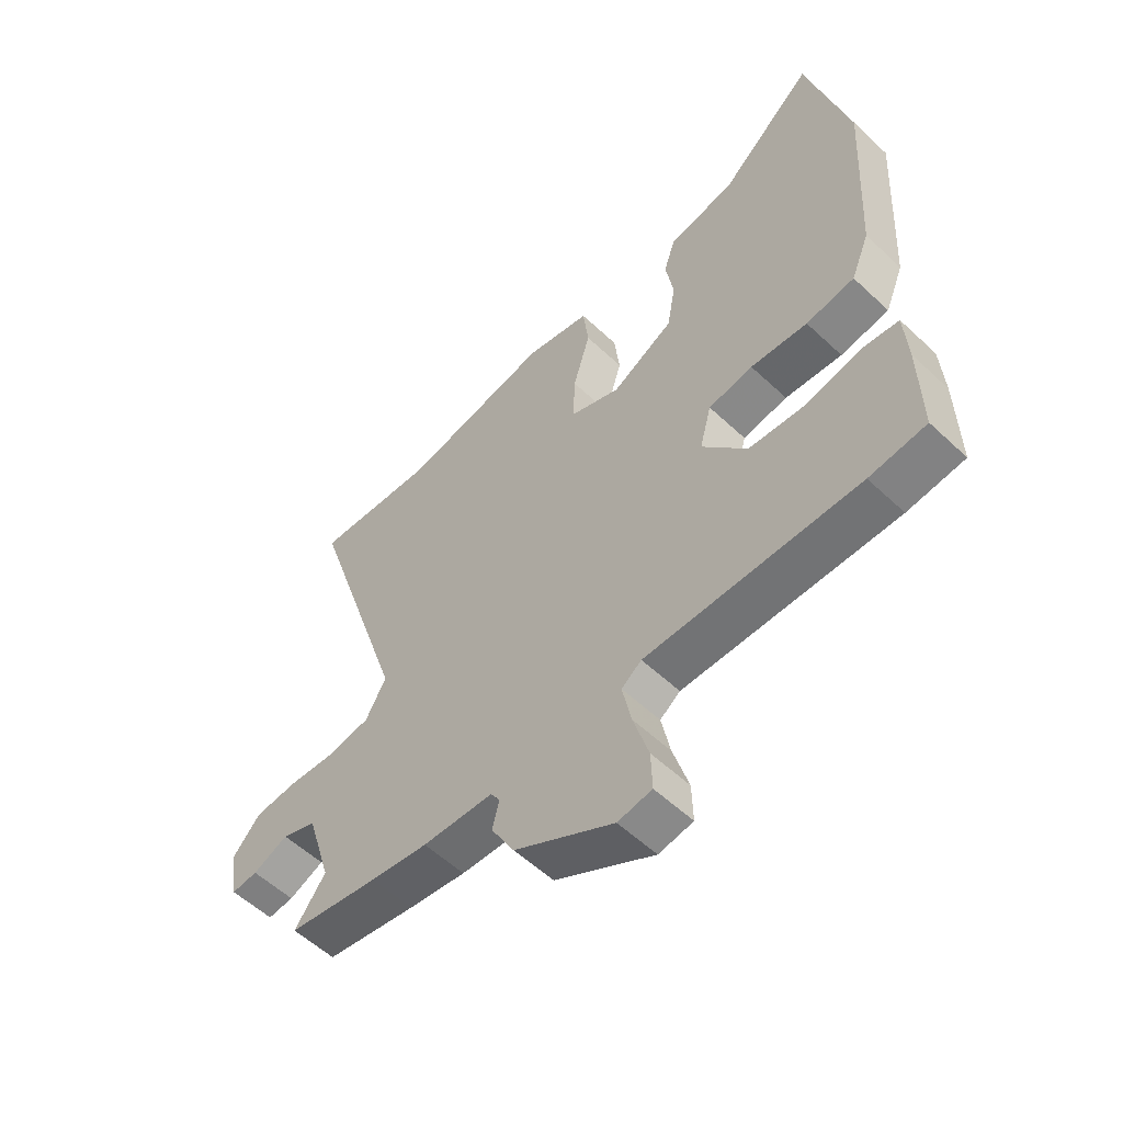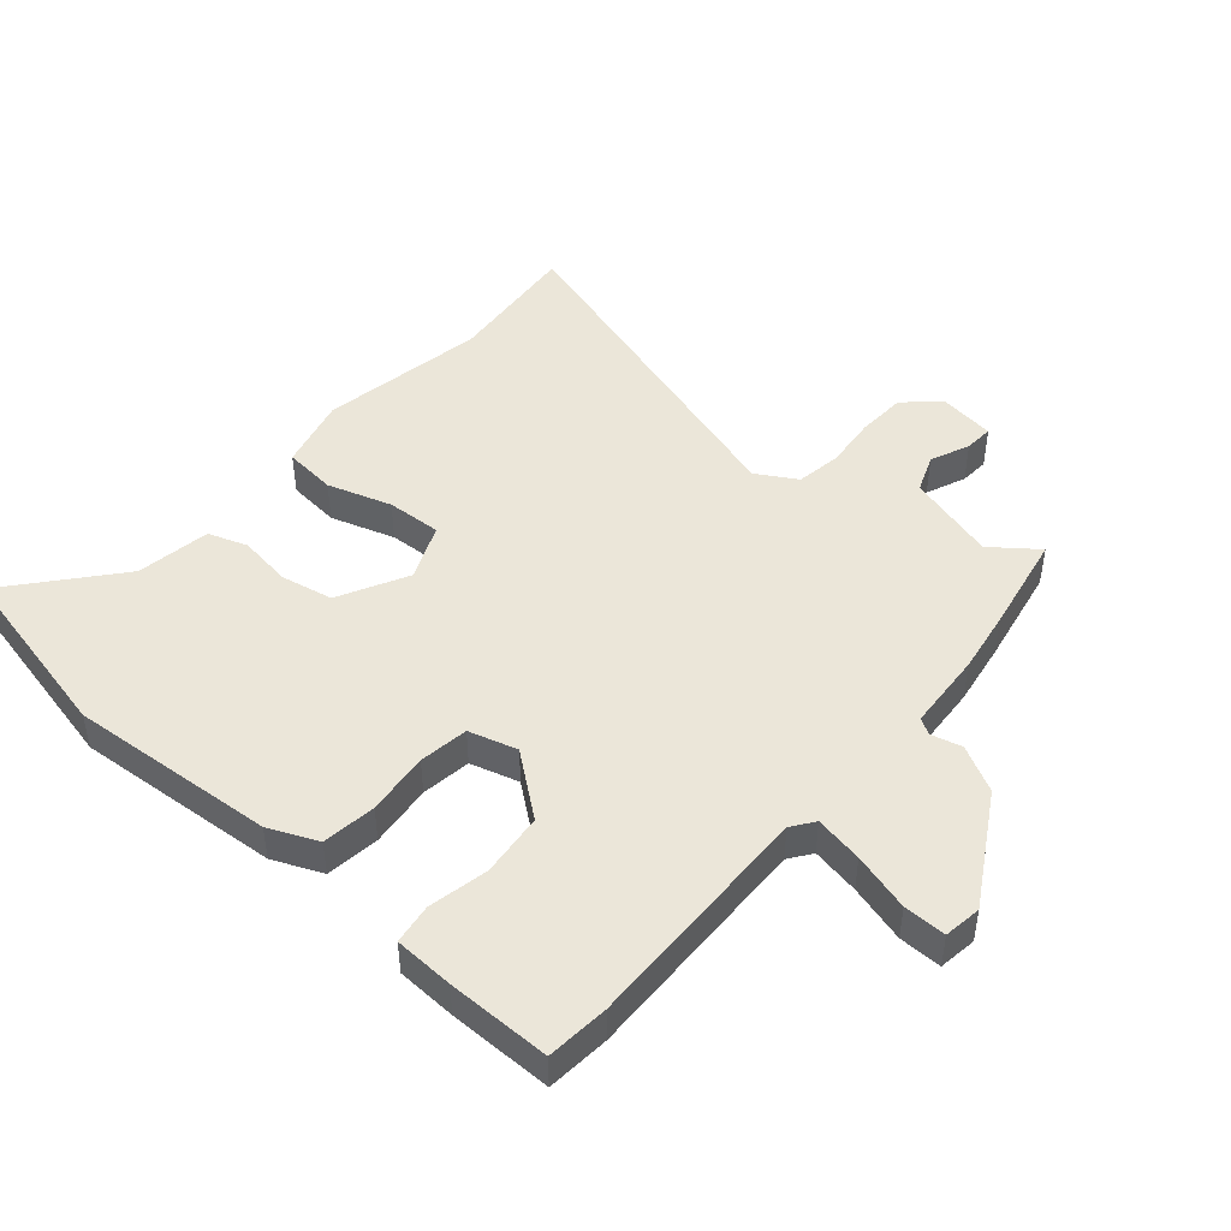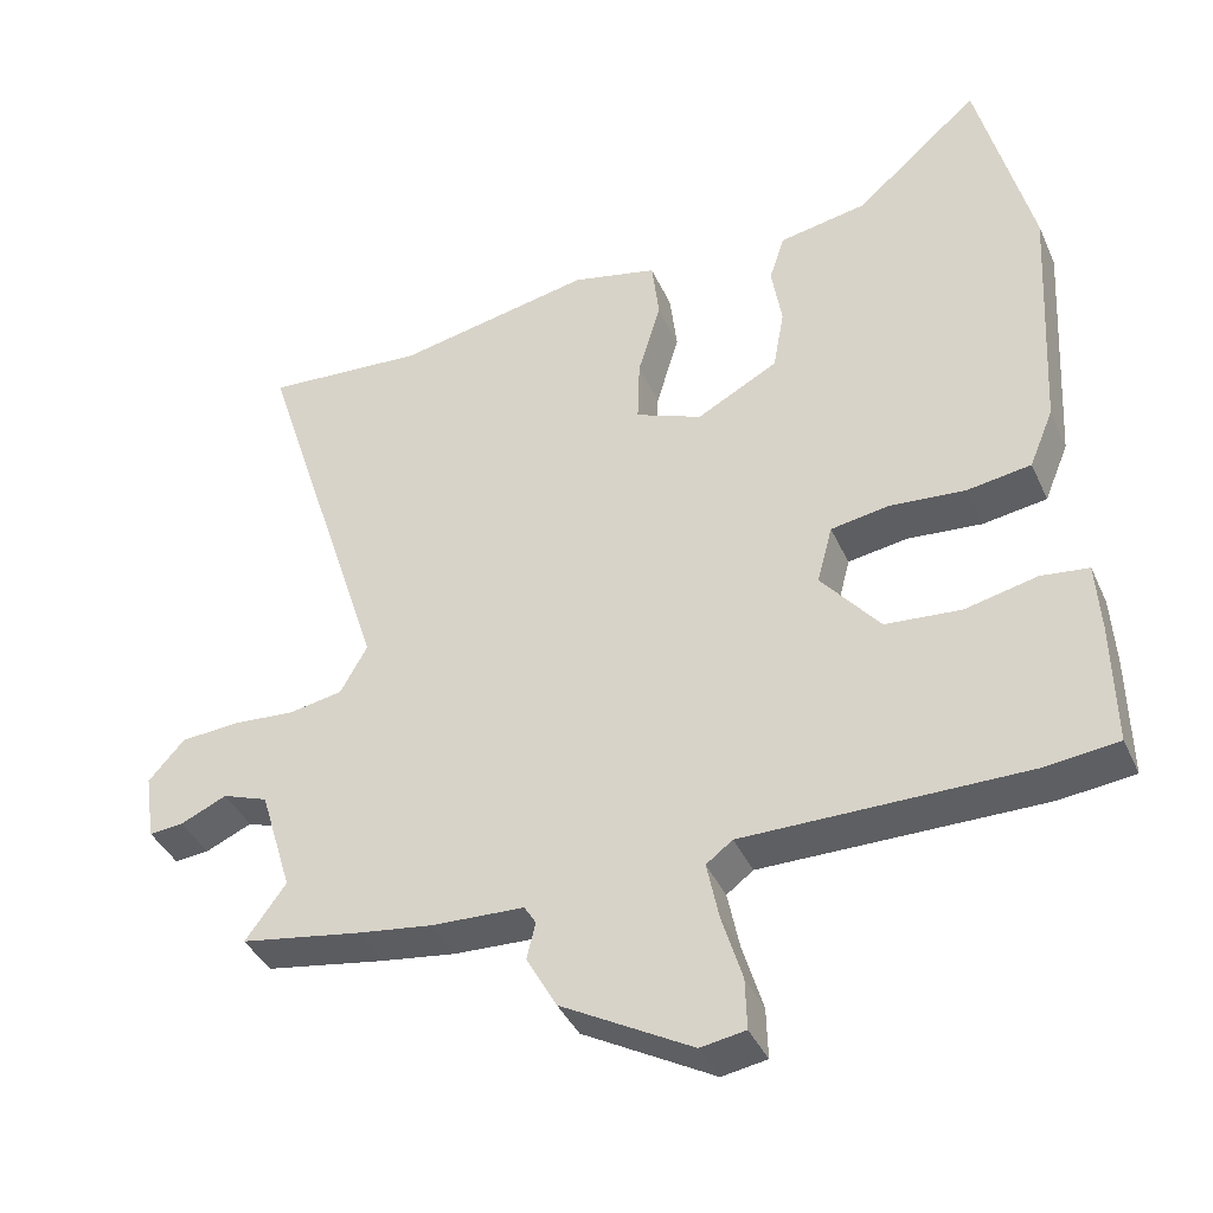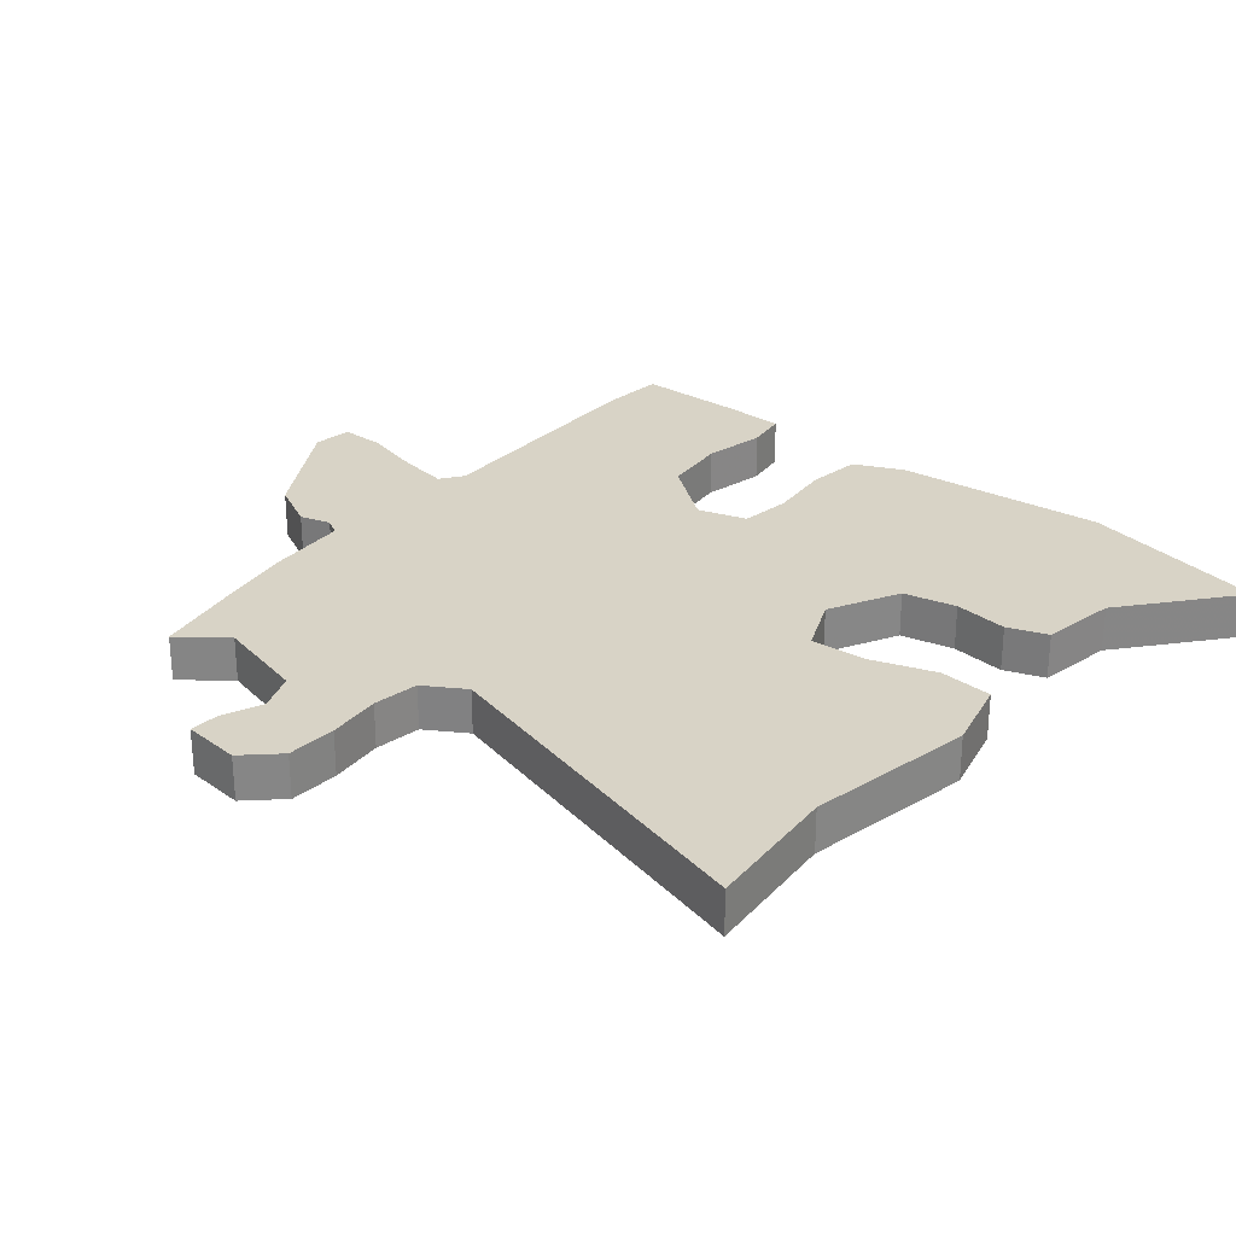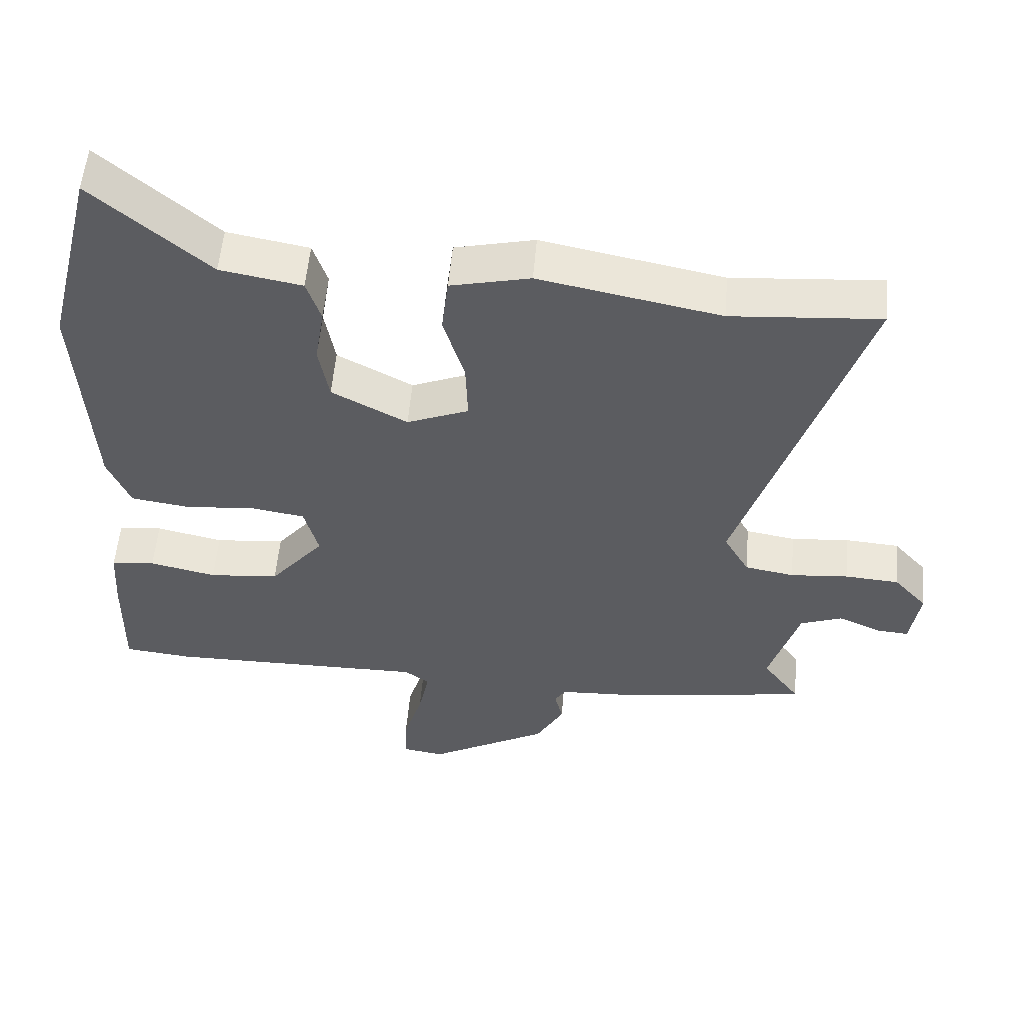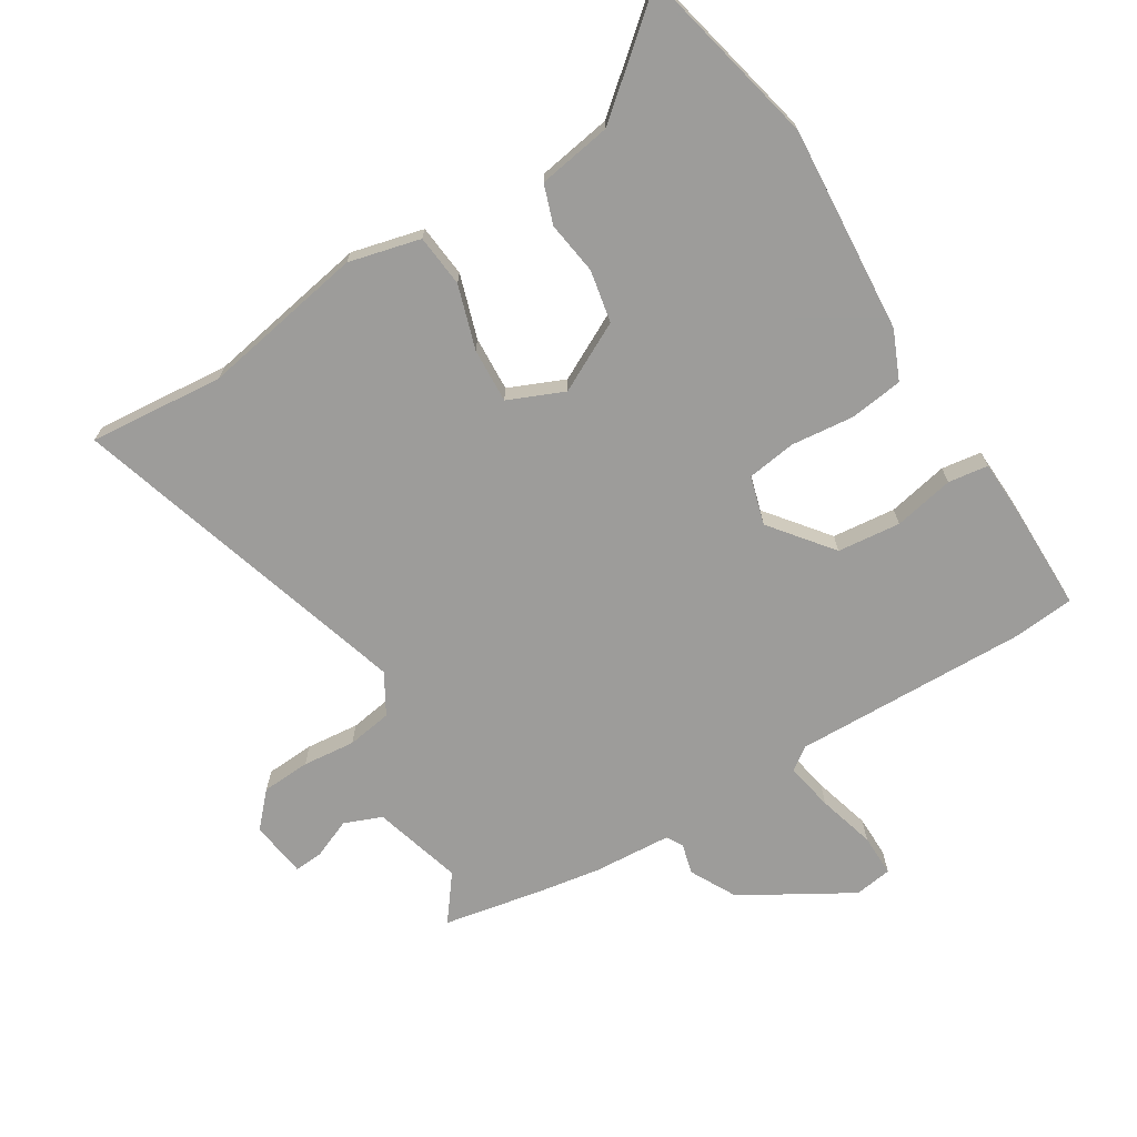
<metadata>
{"format":"obj","ext":"obj","renderer":"f3d","projection":"perspective","resolution":1024,"background":"white","views":[{"elev":-56.0,"azim":45.5,"up":"+Z"},{"elev":46.7,"azim":129.7,"up":"+Y"},{"elev":-39.7,"azim":22.7,"up":"+Z"},{"elev":28.1,"azim":-52.1,"up":"+Y"},{"elev":54.6,"azim":-175.1,"up":"+Z"},{"elev":-70.0,"azim":30.6,"up":"+Y"}]}
</metadata>
<code>
v 0.544 0.07 -0.495
v 0.443 0.07 -0.506
v 0.062 0.07 -0.504
v 0.026 0.07 -0.531
v 0.042 0.07 -0.609
v 0.07 0.07 -0.702
v 0.072 0.07 -0.771
v 0.011 0.07 -0.781
v -0.167 0.07 -0.681
v -0.208 0.07 -0.607
v -0.196 0.07 -0.557
v -0.212 0.07 -0.531
v -0.339 0.07 -0.525
v -0.442 0.07 -0.51
v -0.604 0.07 -0.482
v -0.549 0.07 -0.407
v -0.593 0.07 -0.262
v -0.655 0.07 -0.239
v -0.718 0.07 -0.267
v -0.765 0.07 -0.271
v -0.779 0.07 -0.179
v -0.73 0.07 -0.124
v -0.651 0.07 -0.118
v -0.565 0.07 -0.125
v -0.492 0.07 -0.112
v -0.455 0.07 -0.046
v -0.634 0.07 0.51
v -0.415 0.07 0.494
v -0.149 0.07 0.547
v -0.032 0.07 0.52
v -0.022 0.07 0.435
v -0.053 0.07 0.331
v -0.056 0.07 0.242
v 0.035 0.07 0.205
v 0.146 0.07 0.265
v 0.161 0.07 0.35
v 0.147 0.07 0.436
v 0.168 0.07 0.5
v 0.288 0.07 0.522
v 0.458 0.07 0.67
v 0.531 0.07 0.375
v 0.512 0.07 0.039
v 0.479 0.07 -0.041
v 0.392 0.07 -0.054
v 0.29 0.07 -0.045
v 0.21 0.07 -0.058
v 0.189 0.07 -0.137
v 0.269 0.07 -0.235
v 0.372 0.07 -0.244
v 0.47 0.07 -0.222
v 0.535 0.07 -0.23
v 0.541 0.07 -0.327
v 0.544 0 -0.495
v 0.443 0 -0.506
v 0.062 0 -0.504
v 0.026 0 -0.531
v 0.042 0 -0.609
v 0.07 0 -0.702
v 0.072 0 -0.771
v 0.011 0 -0.781
v -0.167 0 -0.681
v -0.208 0 -0.607
v -0.196 0 -0.557
v -0.212 0 -0.531
v -0.339 0 -0.525
v -0.442 0 -0.51
v -0.604 0 -0.482
v -0.549 0 -0.407
v -0.593 0 -0.262
v -0.655 0 -0.239
v -0.718 0 -0.267
v -0.765 0 -0.271
v -0.779 0 -0.179
v -0.73 0 -0.124
v -0.651 0 -0.118
v -0.565 0 -0.125
v -0.492 0 -0.112
v -0.455 0 -0.046
v -0.634 0 0.51
v -0.415 0 0.494
v -0.149 0 0.547
v -0.032 0 0.52
v -0.022 0 0.435
v -0.053 0 0.331
v -0.056 0 0.242
v 0.035 0 0.205
v 0.146 0 0.265
v 0.161 0 0.35
v 0.147 0 0.436
v 0.168 0 0.5
v 0.288 0 0.522
v 0.458 0 0.67
v 0.531 0 0.375
v 0.512 0 0.039
v 0.479 0 -0.041
v 0.392 0 -0.054
v 0.29 0 -0.045
v 0.21 0 -0.058
v 0.189 0 -0.137
v 0.269 0 -0.235
v 0.372 0 -0.244
v 0.47 0 -0.222
v 0.535 0 -0.23
v 0.541 0 -0.327
f 1 2 3
f 52 1 3
f 51 52 3
f 50 51 3
f 49 50 3
f 48 49 3 4
f 47 48 4
f 46 47 4
f 43 44 45
f 42 43 45
f 41 42 45
f 40 41 45
f 39 40 45
f 38 39 45
f 37 38 45
f 36 37 45
f 35 36 45 46
f 34 35 46 4
f 30 31 32
f 29 30 32
f 28 29 32
f 28 32 33
f 27 28 33
f 26 27 33
f 33 34 4
f 26 33 4
f 25 26 4
f 22 23 24
f 21 22 24
f 20 21 24
f 19 20 24
f 18 19 24
f 17 18 24 25
f 14 15 16
f 13 14 16
f 12 13 16
f 25 4 5
f 17 25 5
f 16 17 5
f 12 16 5
f 9 10 11
f 8 9 11
f 8 11 12
f 7 8 12
f 6 7 12
f 5 6 12
f 55 54 53
f 55 53 104
f 55 104 103
f 55 103 102
f 55 102 101
f 56 55 101 100
f 56 100 99
f 56 99 98
f 97 96 95
f 97 95 94
f 97 94 93
f 97 93 92
f 97 92 91
f 97 91 90
f 97 90 89
f 97 89 88
f 98 97 88 87
f 56 98 87 86
f 84 83 82
f 84 82 81
f 84 81 80
f 85 84 80
f 85 80 79
f 85 79 78
f 56 86 85
f 56 85 78
f 56 78 77
f 76 75 74
f 76 74 73
f 76 73 72
f 76 72 71
f 76 71 70
f 77 76 70 69
f 68 67 66
f 68 66 65
f 68 65 64
f 57 56 77
f 57 77 69
f 57 69 68
f 57 68 64
f 63 62 61
f 63 61 60
f 64 63 60
f 64 60 59
f 64 59 58
f 64 58 57
f 1 53 54 2
f 2 54 55 3
f 3 55 56 4
f 4 56 57 5
f 5 57 58 6
f 6 58 59 7
f 7 59 60 8
f 8 60 61 9
f 9 61 62 10
f 10 62 63 11
f 11 63 64 12
f 12 64 65 13
f 13 65 66 14
f 14 66 67 15
f 15 67 68 16
f 16 68 69 17
f 17 69 70 18
f 18 70 71 19
f 19 71 72 20
f 20 72 73 21
f 21 73 74 22
f 22 74 75 23
f 23 75 76 24
f 24 76 77 25
f 25 77 78 26
f 26 78 79 27
f 27 79 80 28
f 28 80 81 29
f 29 81 82 30
f 30 82 83 31
f 31 83 84 32
f 32 84 85 33
f 33 85 86 34
f 34 86 87 35
f 35 87 88 36
f 36 88 89 37
f 37 89 90 38
f 38 90 91 39
f 39 91 92 40
f 40 92 93 41
f 41 93 94 42
f 42 94 95 43
f 43 95 96 44
f 44 96 97 45
f 45 97 98 46
f 46 98 99 47
f 47 99 100 48
f 48 100 101 49
f 49 101 102 50
f 50 102 103 51
f 51 103 104 52
f 52 104 53 1

</code>
